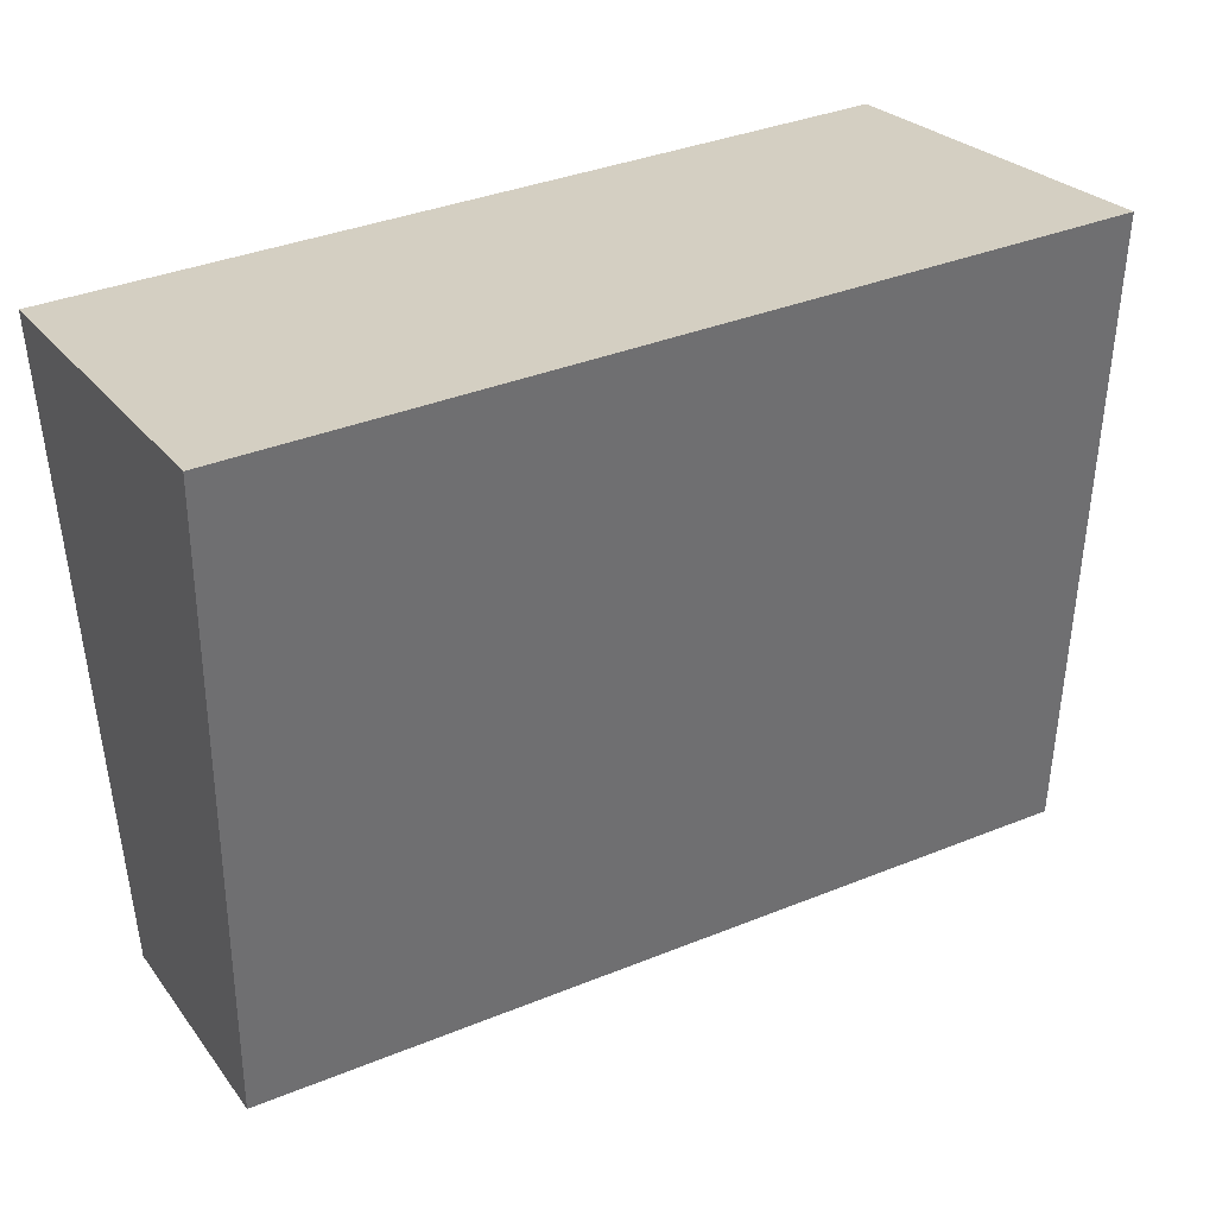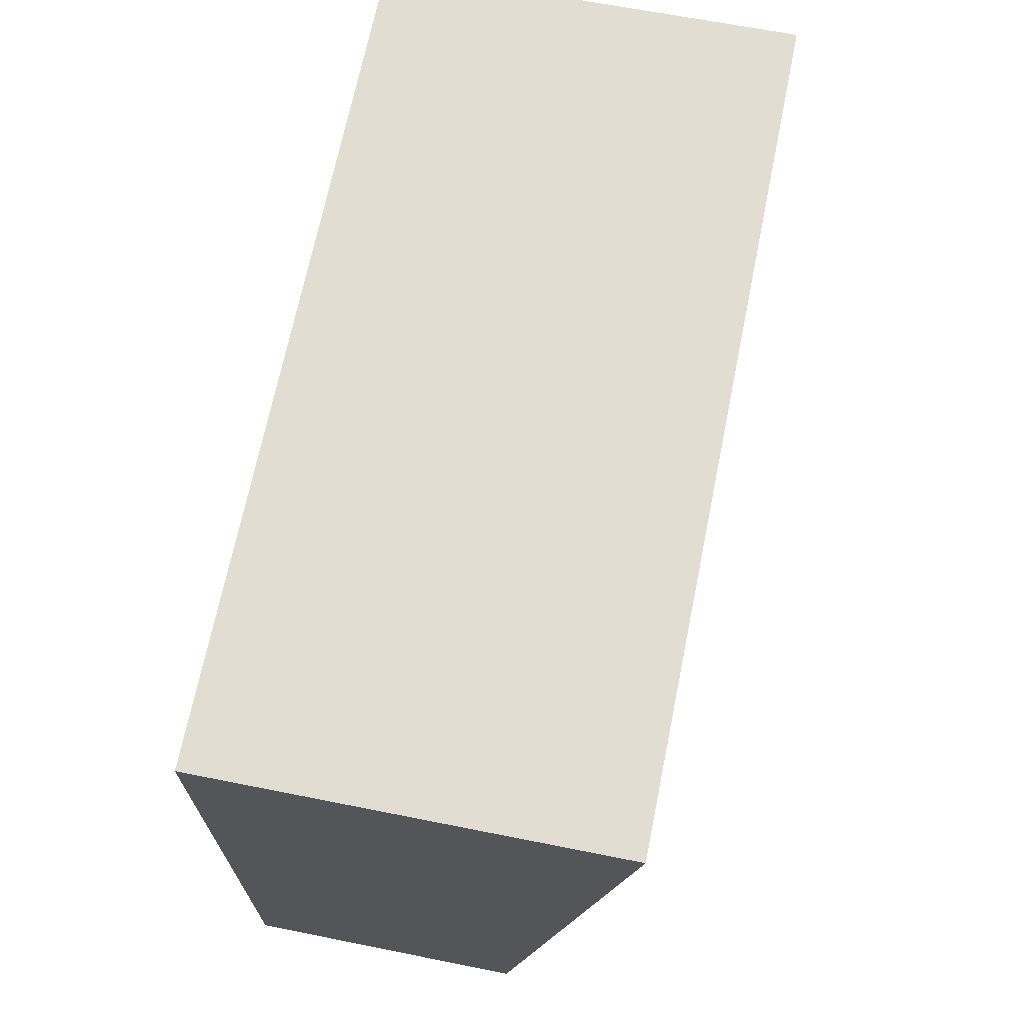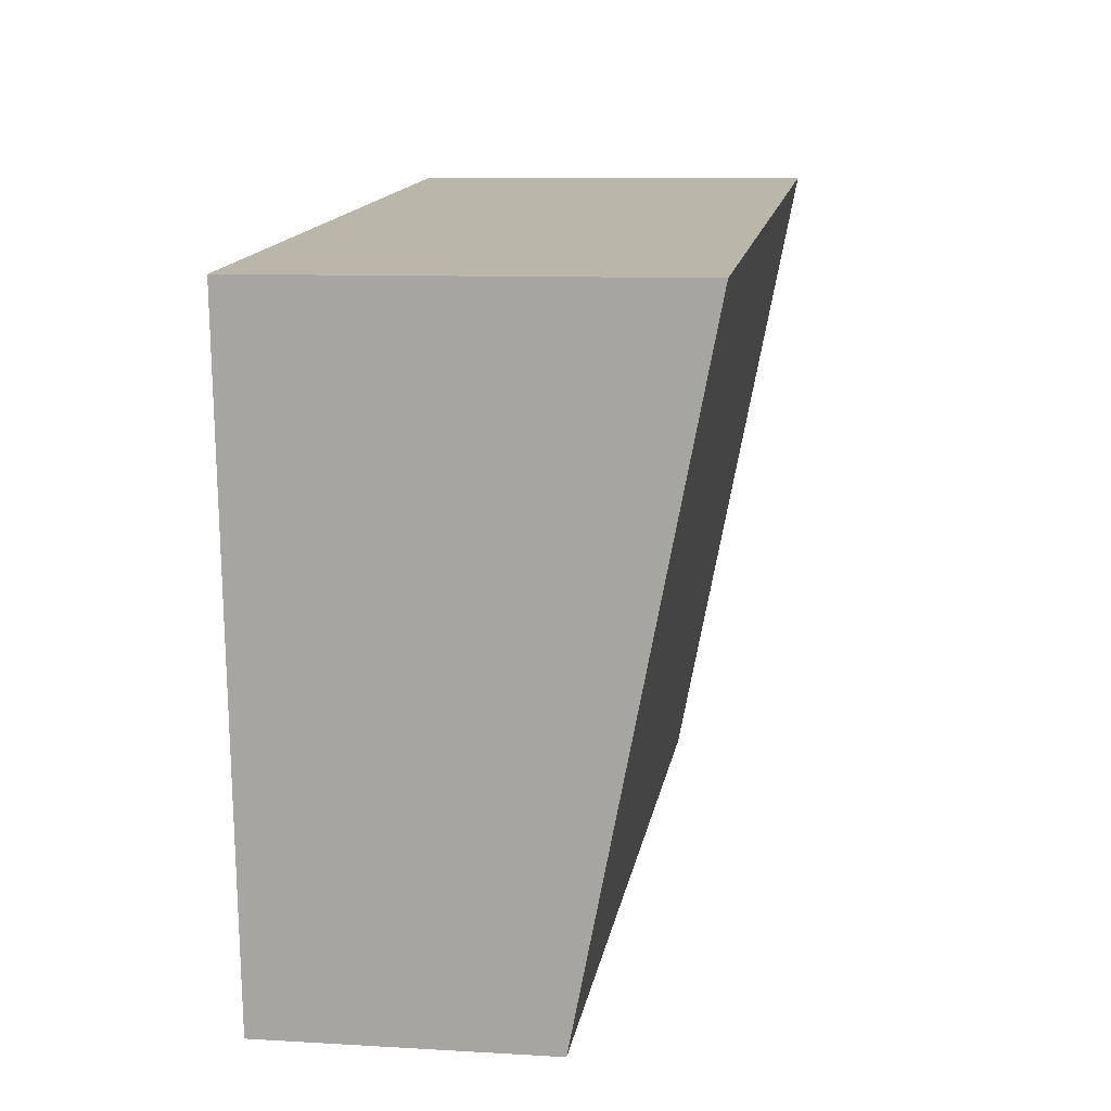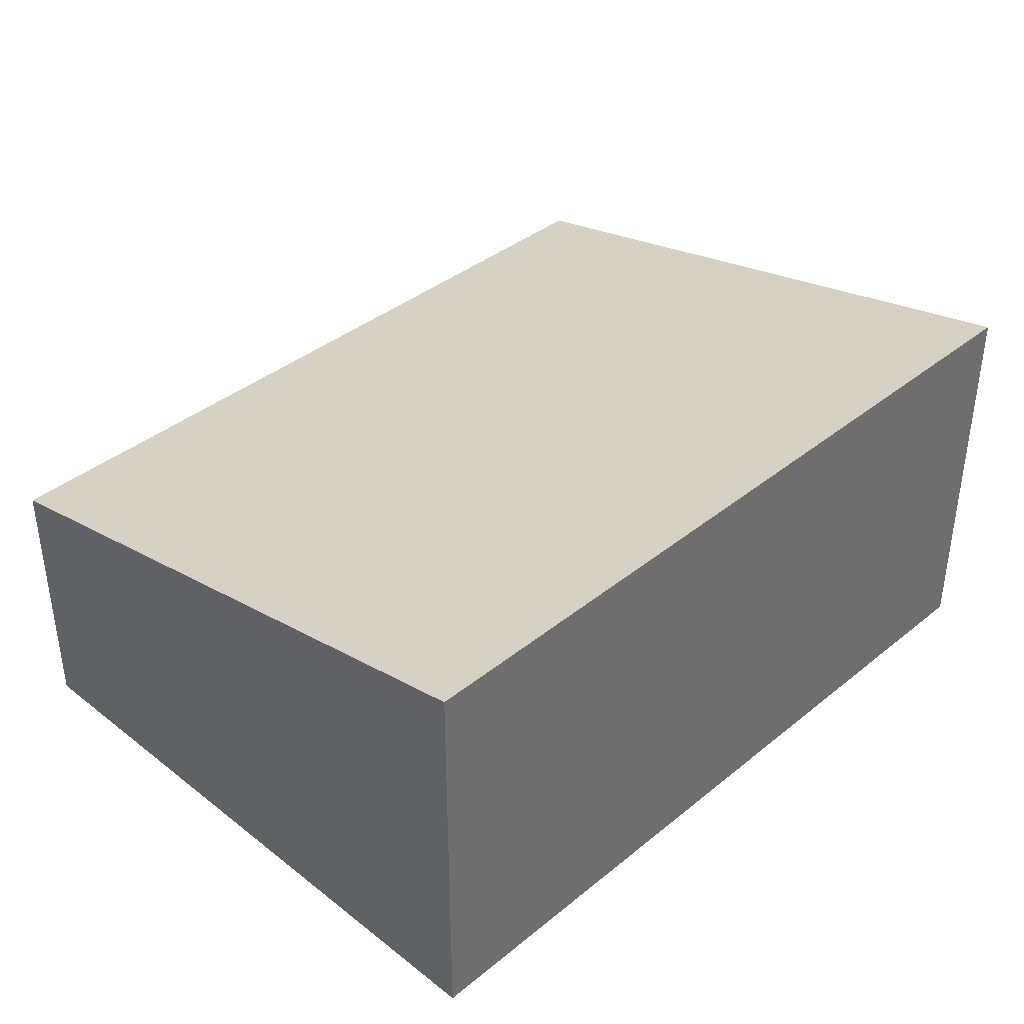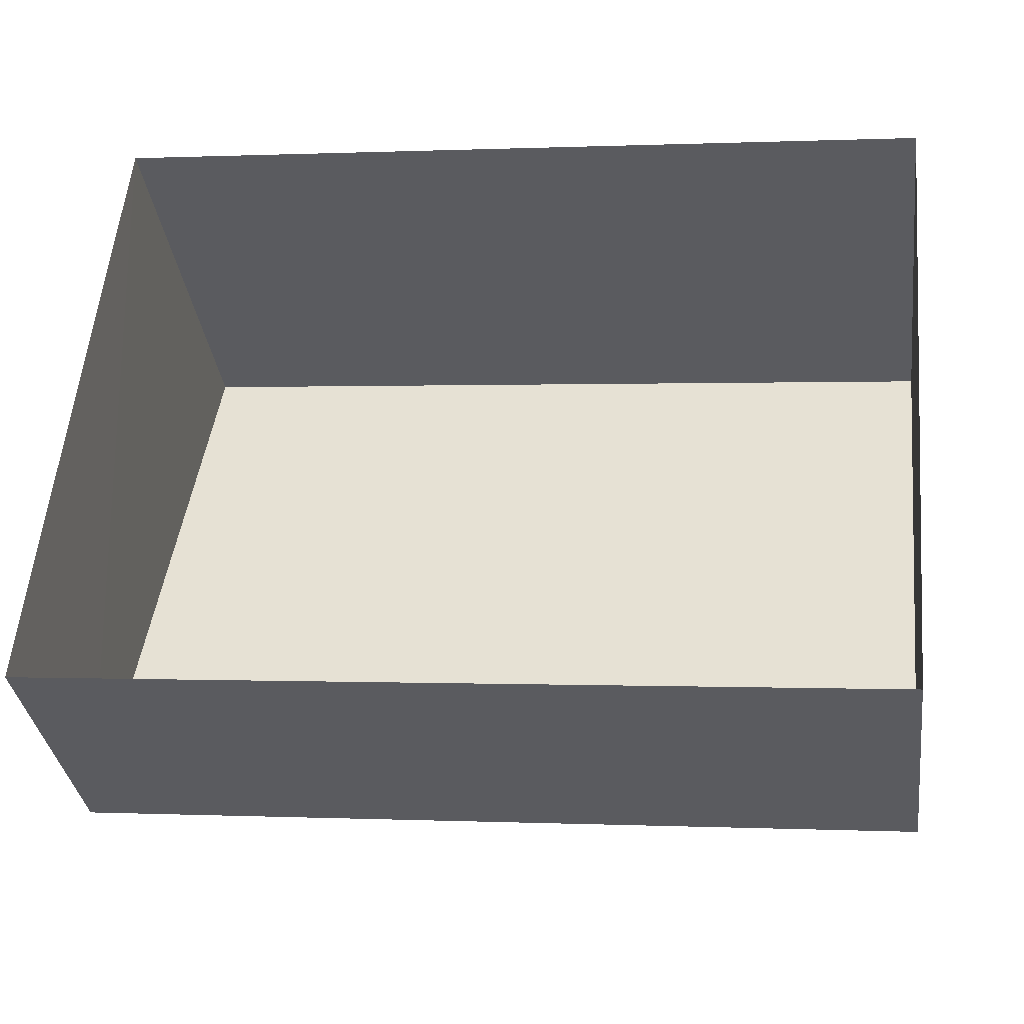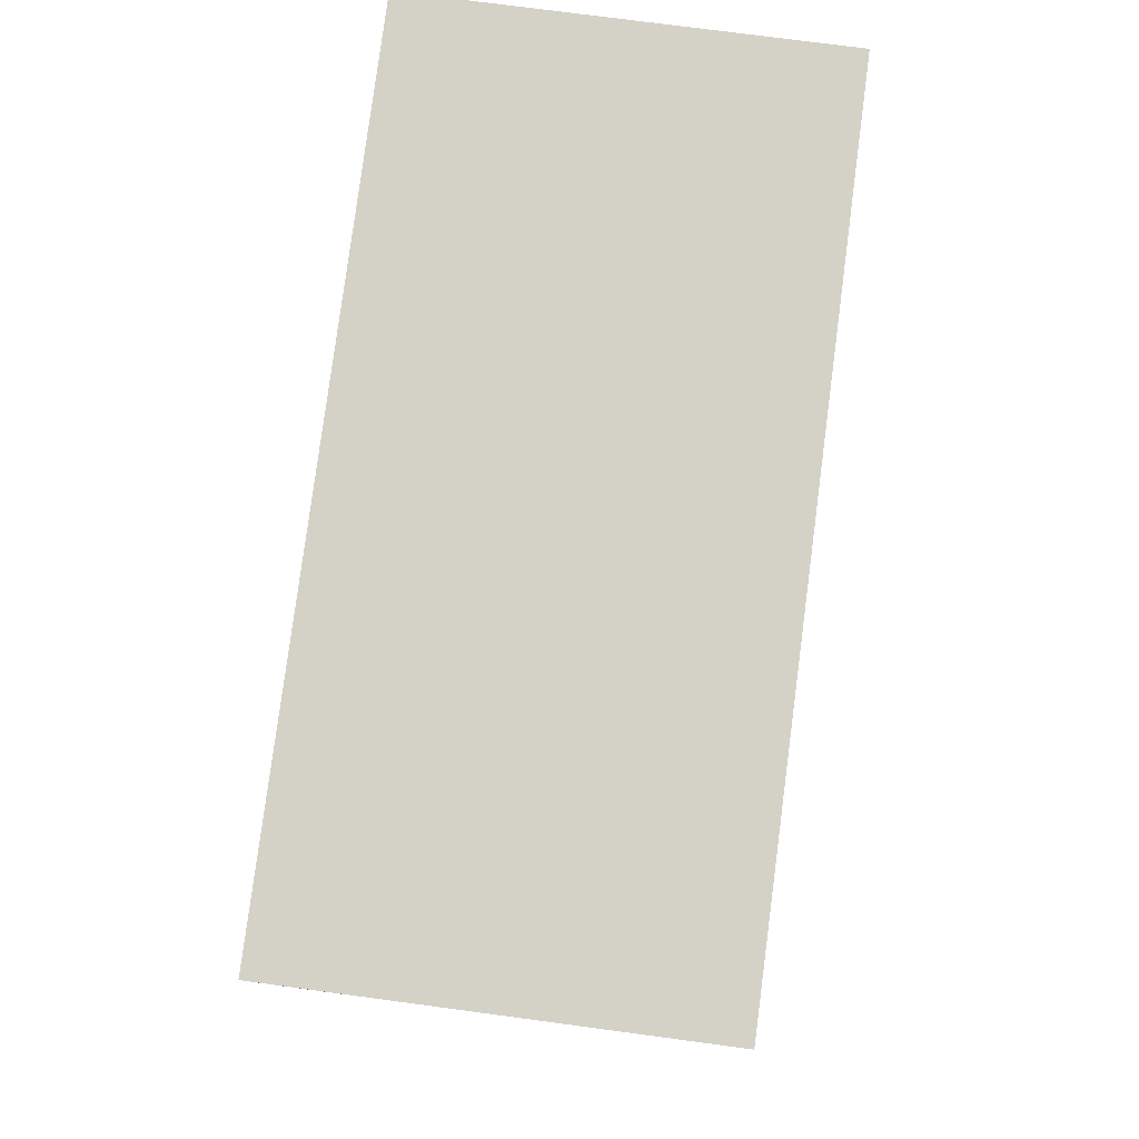
<metadata>
{"format":"obj","ext":"obj","renderer":"f3d","projection":"perspective","resolution":1024,"background":"white","views":[{"elev":24.6,"azim":-27.7,"up":"+Y"},{"elev":63.0,"azim":-78.5,"up":"+Y"},{"elev":8.7,"azim":-80.8,"up":"+Y"},{"elev":38.5,"azim":139.7,"up":"+Z"},{"elev":-34.5,"azim":-172.3,"up":"+Y"},{"elev":74.3,"azim":-82.5,"up":"+Y"}]}
</metadata>
<code>
v -2.194e+05 -1.247e+05 14.34
v -2.194e+05 -1.247e+05 14.34
v -2.194e+05 -1.247e+05 14.34
v -2.194e+05 -1.247e+05 14.34
v -2.194e+05 -1.247e+05 18.82
v -2.194e+05 -1.247e+05 17.37
v -2.194e+05 -1.247e+05 18.82
v -2.194e+05 -1.247e+05 17.37
f 1 2 3
f 1 4 2
f 5 6 7
f 5 8 6
f 5 3 2
f 5 7 3
f 6 1 3
f 7 6 3
f 8 2 4
f 8 5 2
f 6 4 1
f 6 8 4

</code>
